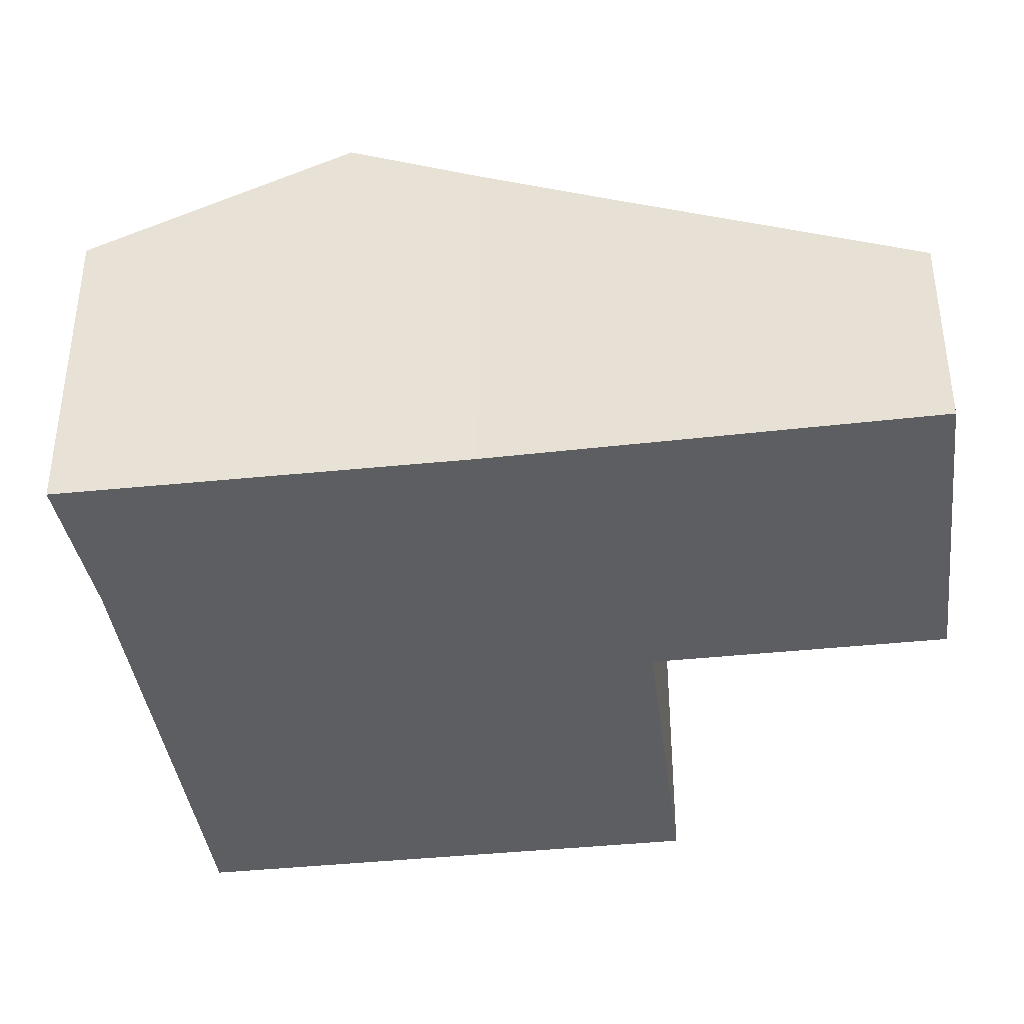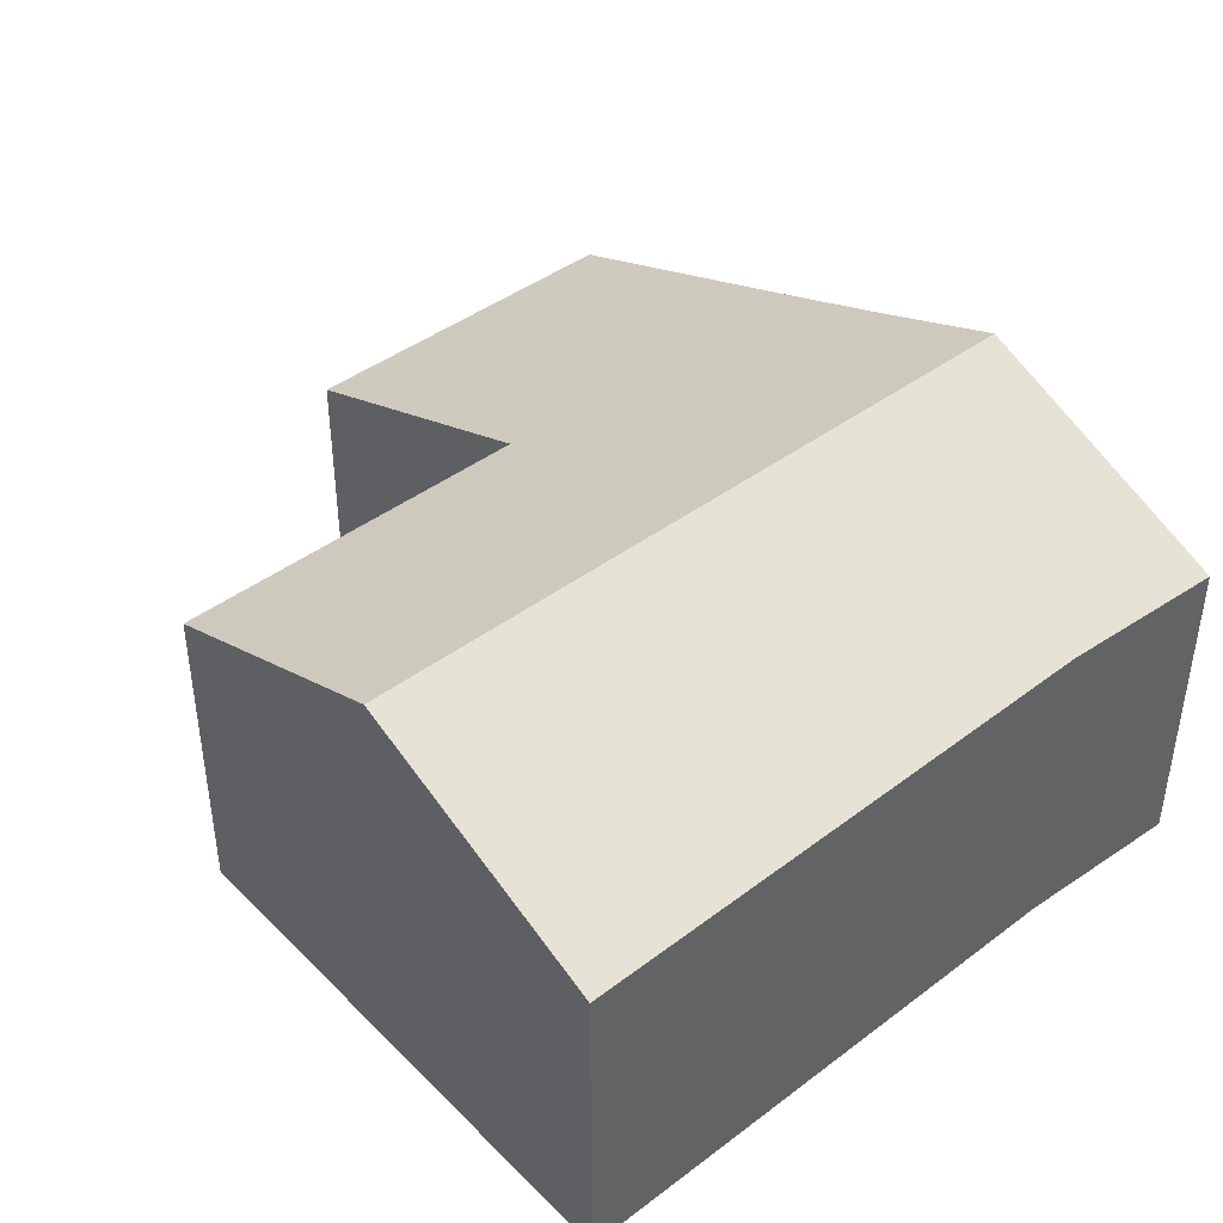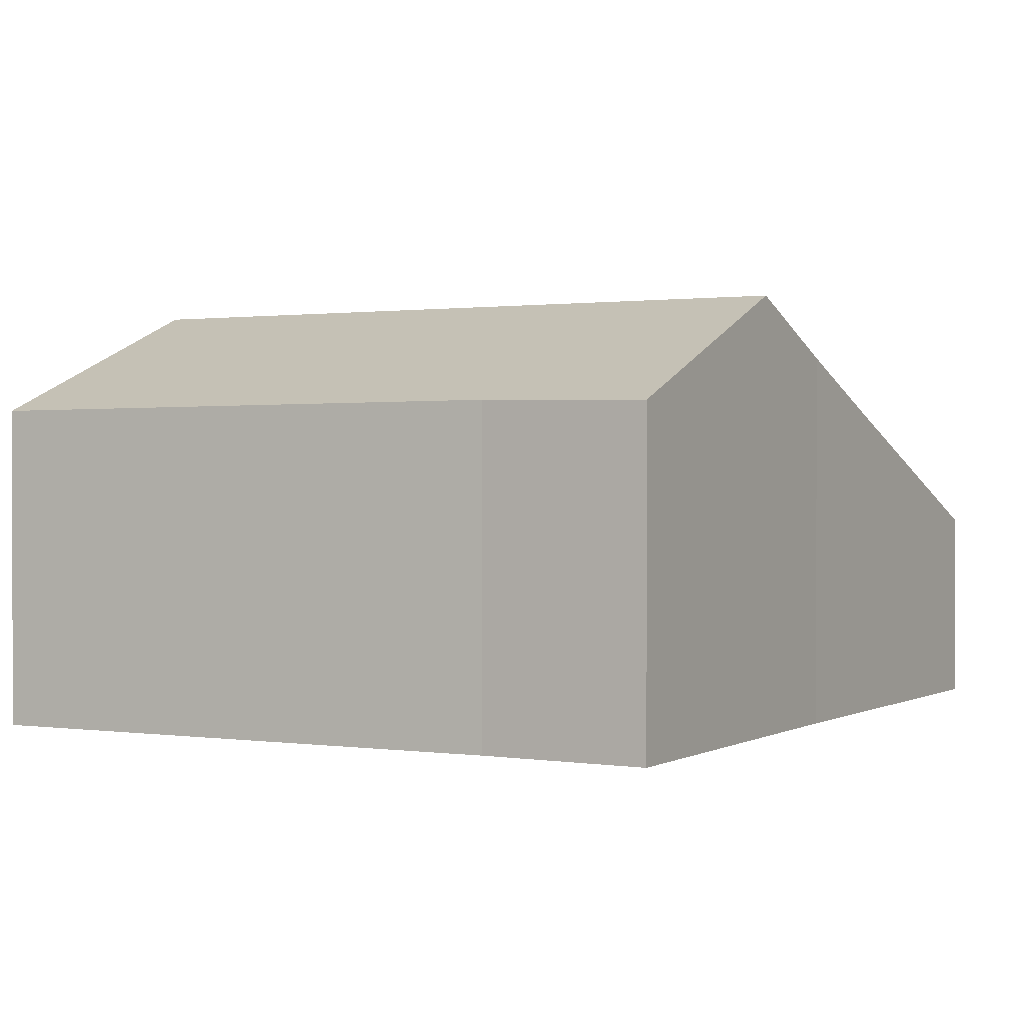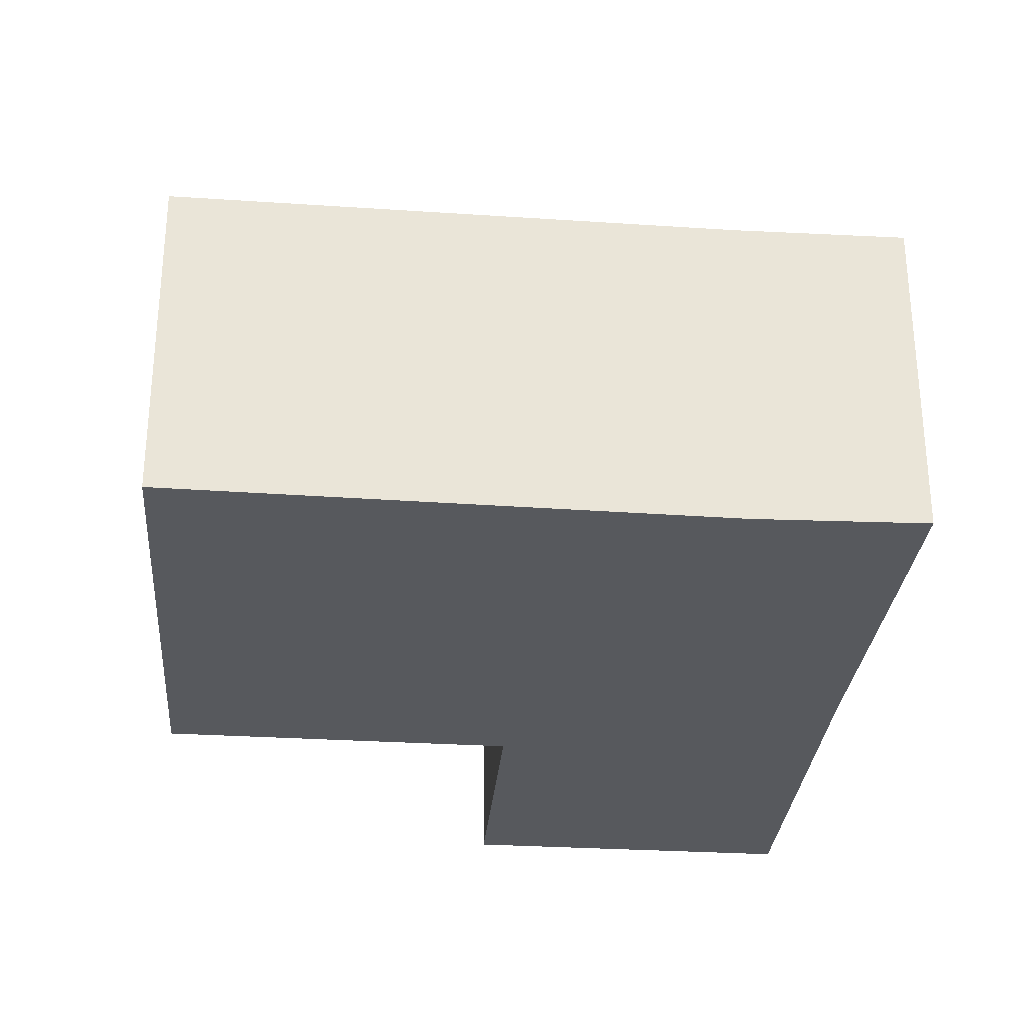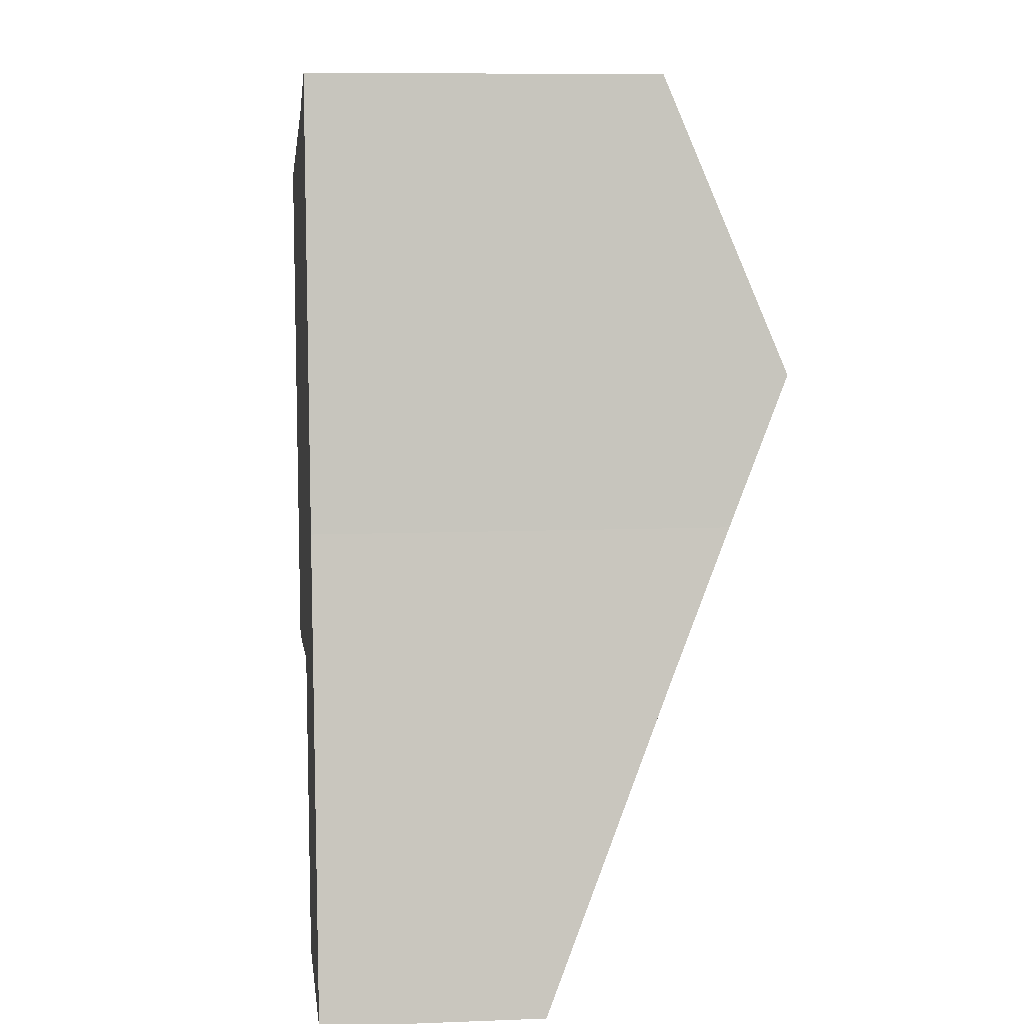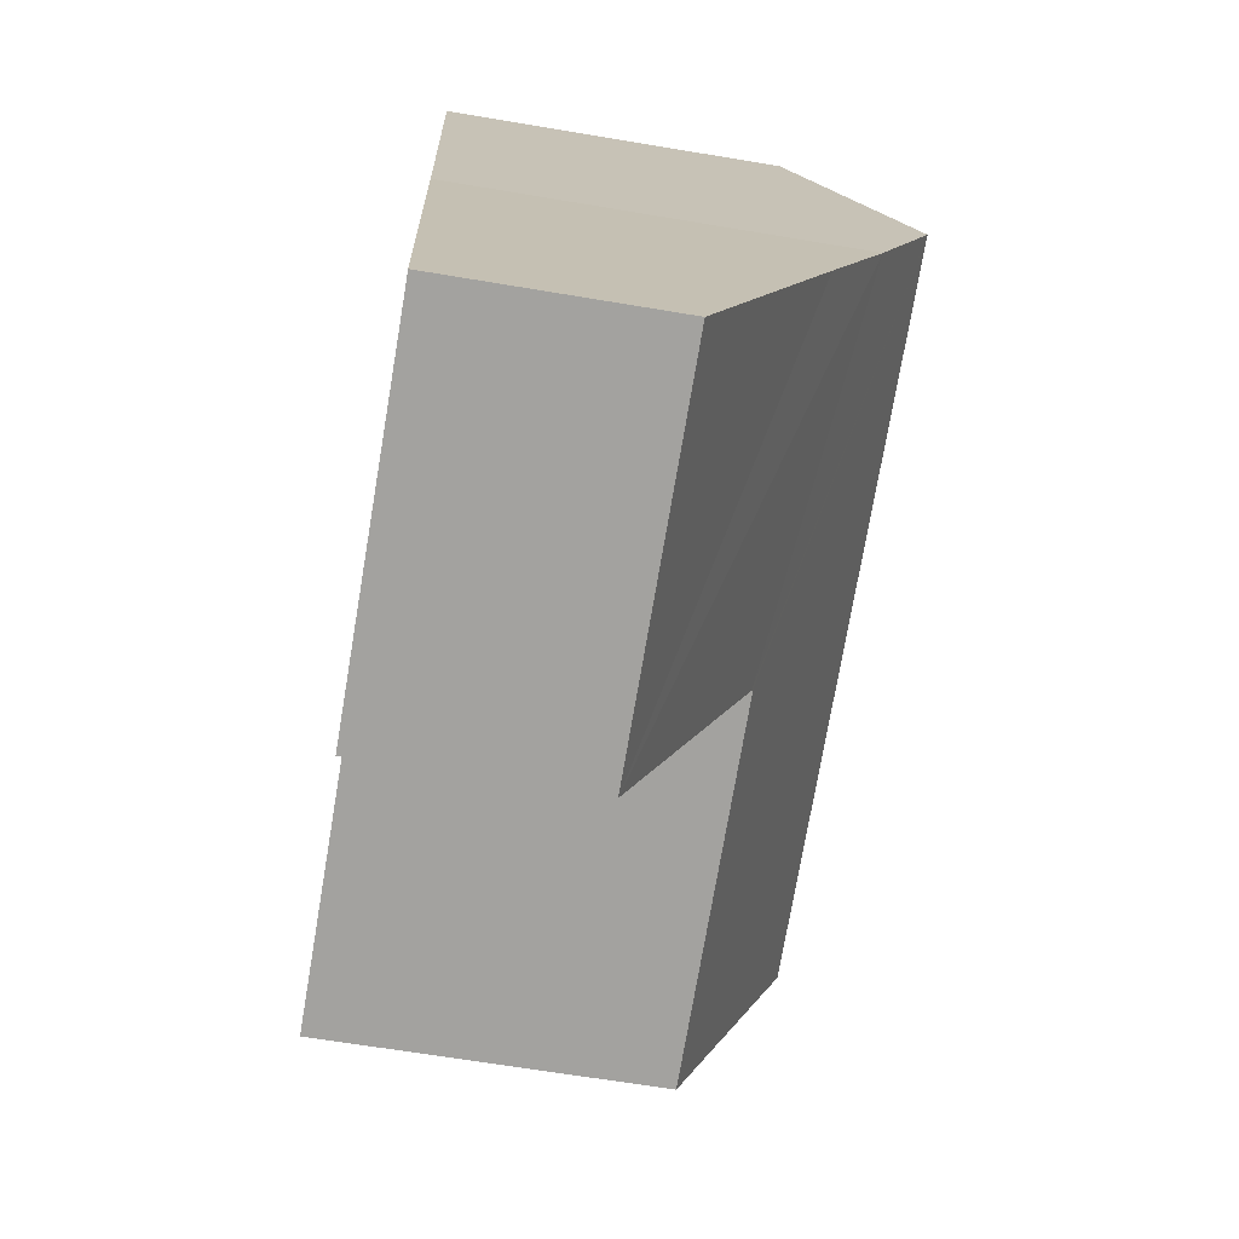
<metadata>
{"format":"obj","ext":"obj","renderer":"f3d","projection":"perspective","resolution":1024,"background":"white","views":[{"elev":-38.5,"azim":89.0,"up":"+Y"},{"elev":43.4,"azim":-49.4,"up":"+Y"},{"elev":0.9,"azim":20.4,"up":"+Y"},{"elev":-29.4,"azim":-13.6,"up":"+Y"},{"elev":9.0,"azim":84.0,"up":"+Z"},{"elev":-64.2,"azim":80.3,"up":"+Z"}]}
</metadata>
<code>
v  8.73 9.438 -4.73
v  15.53 7.041 2.253
v  16.39 9.438 -3.618
v  11.9 7.104 1.569
v  7.828 7.082 1.032
v  0.917 9.438 -5.863
v  0 7.041 4.311e-16
v  10.75 4.432 -17.08
v  17.32 7 -9.58
v  18.39 4.43 -15.98
v  16.83 8.23 -6.576
v  9.757 7 -10.68
v  9.742 7.04 -10.58
v  9.648 7.04 -10.59
v  1.83 7.049 -11.71
v  1.83 7.168e-16 -11.71
v  0.917 3.59e-16 -5.863
v  0 0 0
v  10.75 1.046e-15 -17.08
v  9.757 6.538e-16 -10.68
v  9.742 6.478e-16 -10.58
v  7.828 -6.319e-17 1.032
v  11.9 -9.607e-17 1.569
v  15.53 -1.38e-16 2.253
v  16.83 4.027e-16 -6.576
v  16.39 2.215e-16 -3.618
v  18.39 9.786e-16 -15.98
v  17.32 5.866e-16 -9.58
v  9.648 6.486e-16 -10.59
g defaultobject
f 1 2 3
f 2 1 4
f 4 1 5
f 5 1 6
f 5 6 7
f 8 9 10
f 9 8 11
f 11 8 12
f 11 12 3
f 3 12 13
f 3 13 1
f 1 13 14
f 1 14 15
f 1 15 6
f 16 6 15
f 6 16 7
f 7 16 17
f 7 17 18
f 19 12 8
f 12 19 20
f 12 20 13
f 13 20 21
f 18 5 7
f 5 18 22
f 5 22 4
f 4 22 23
f 23 2 4
f 2 23 24
f 24 3 2
f 3 24 11
f 11 24 25
f 25 24 26
f 25 9 11
f 9 25 10
f 10 25 27
f 27 25 28
f 10 19 8
f 19 10 27
f 21 14 13
f 14 21 15
f 15 21 16
f 16 21 29
f 28 19 27
f 19 28 20
f 20 28 25
f 20 25 26
f 20 26 21
f 21 26 29
f 29 26 16
f 16 26 24
f 16 24 17
f 17 24 23
f 17 23 22
f 17 22 18

</code>
